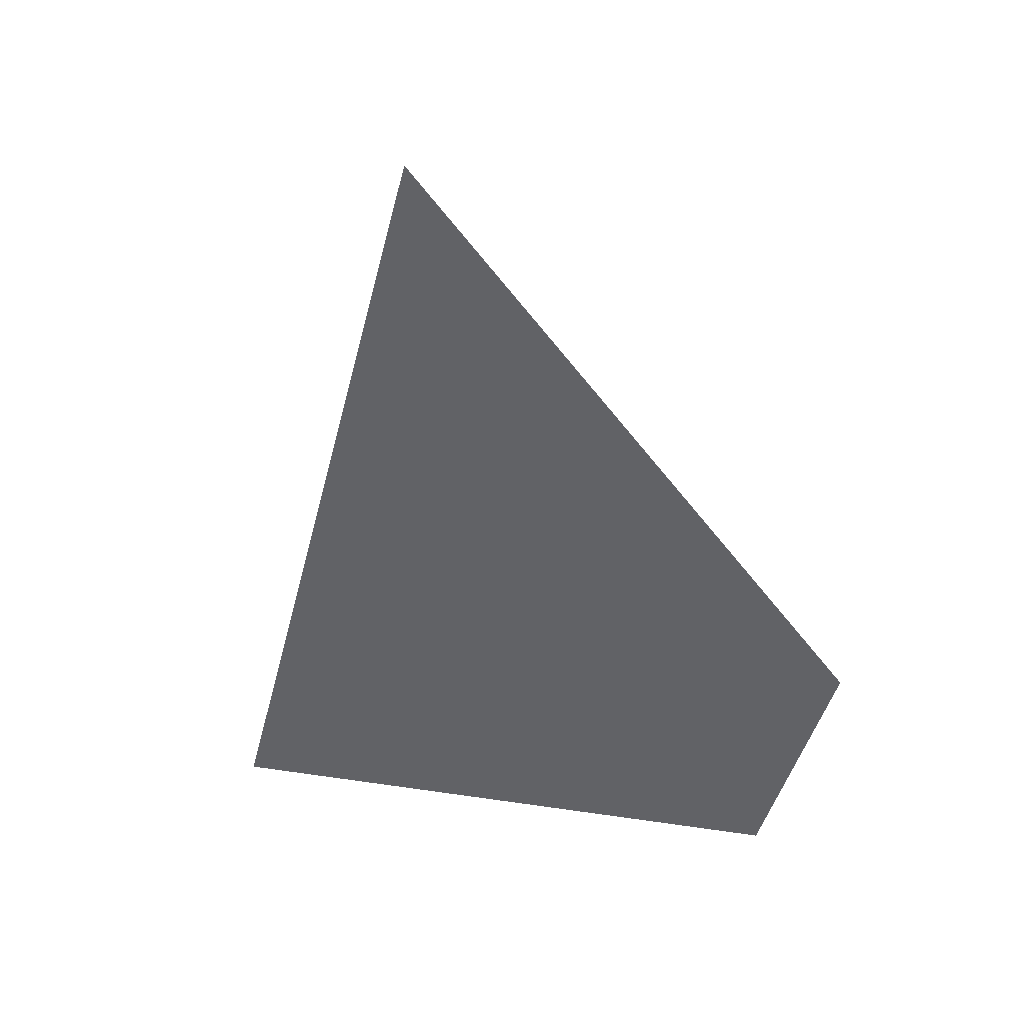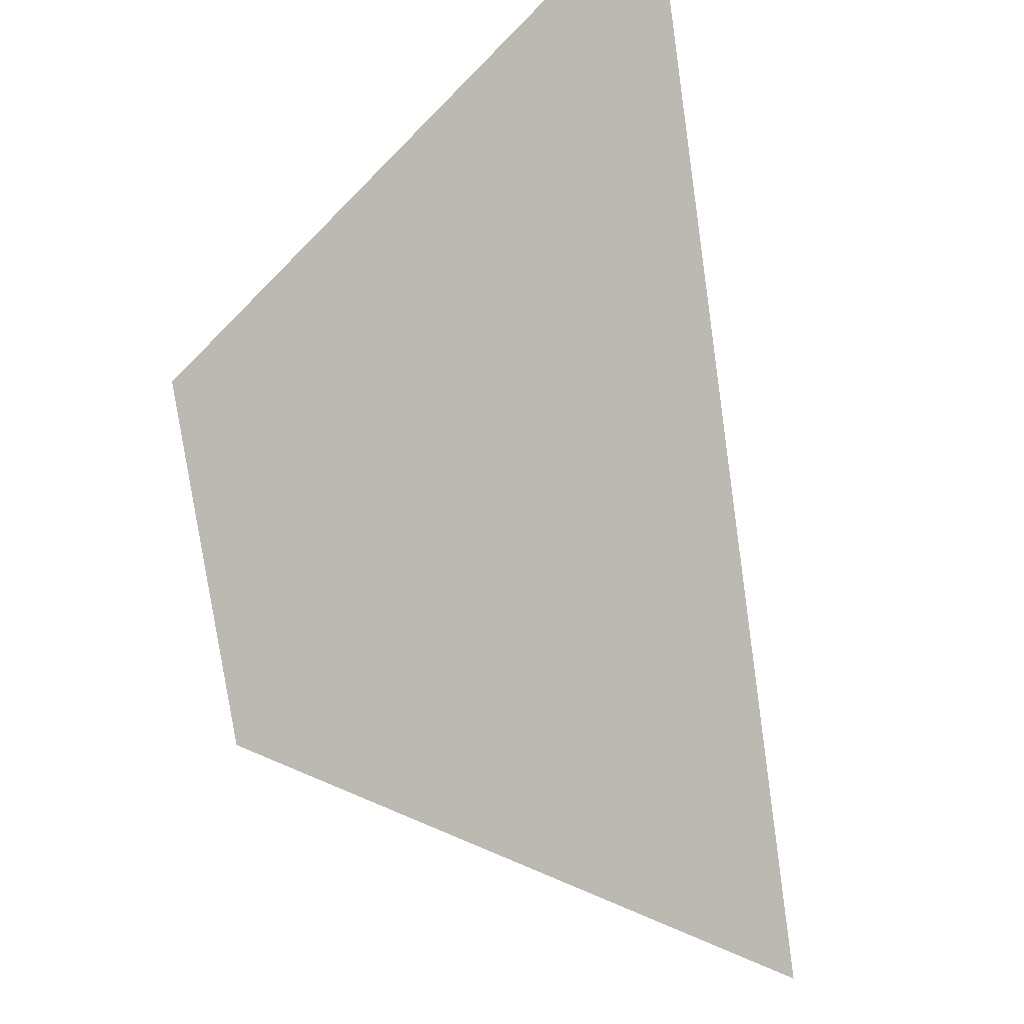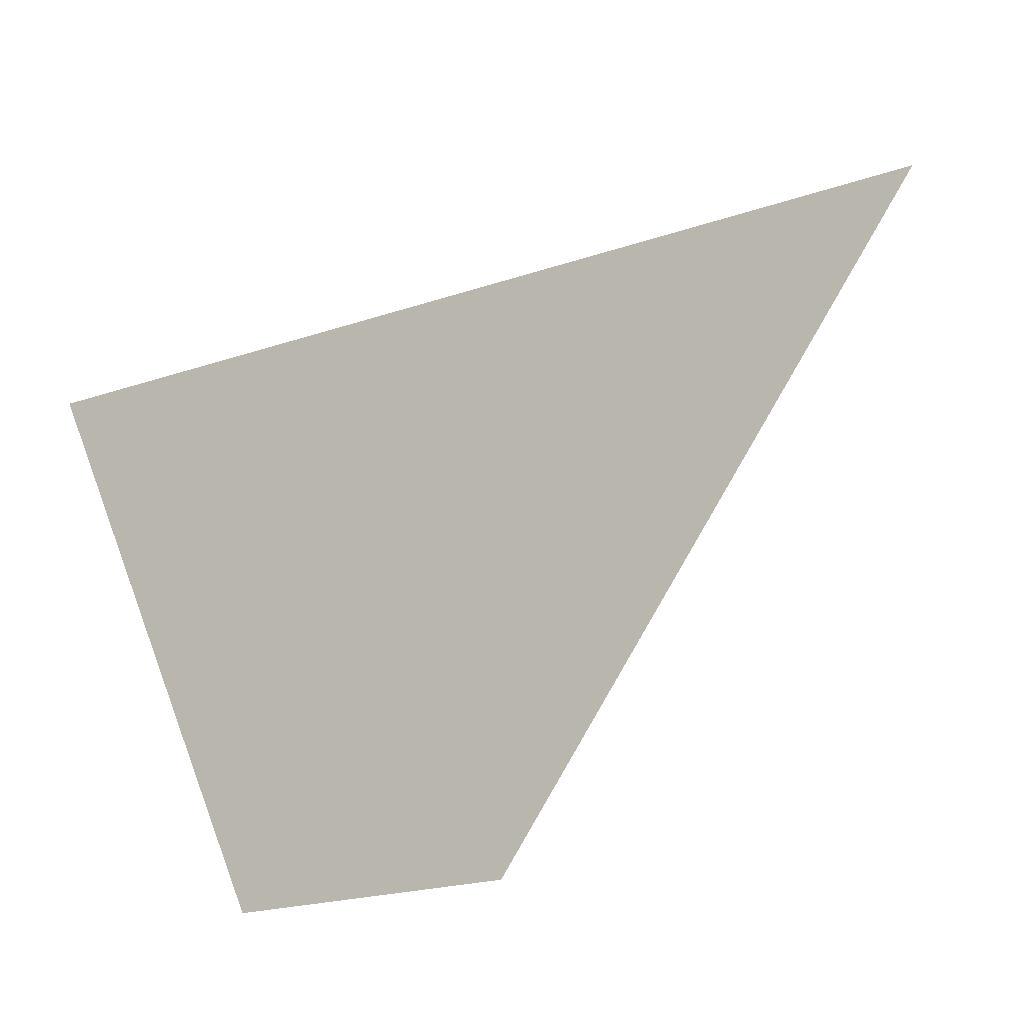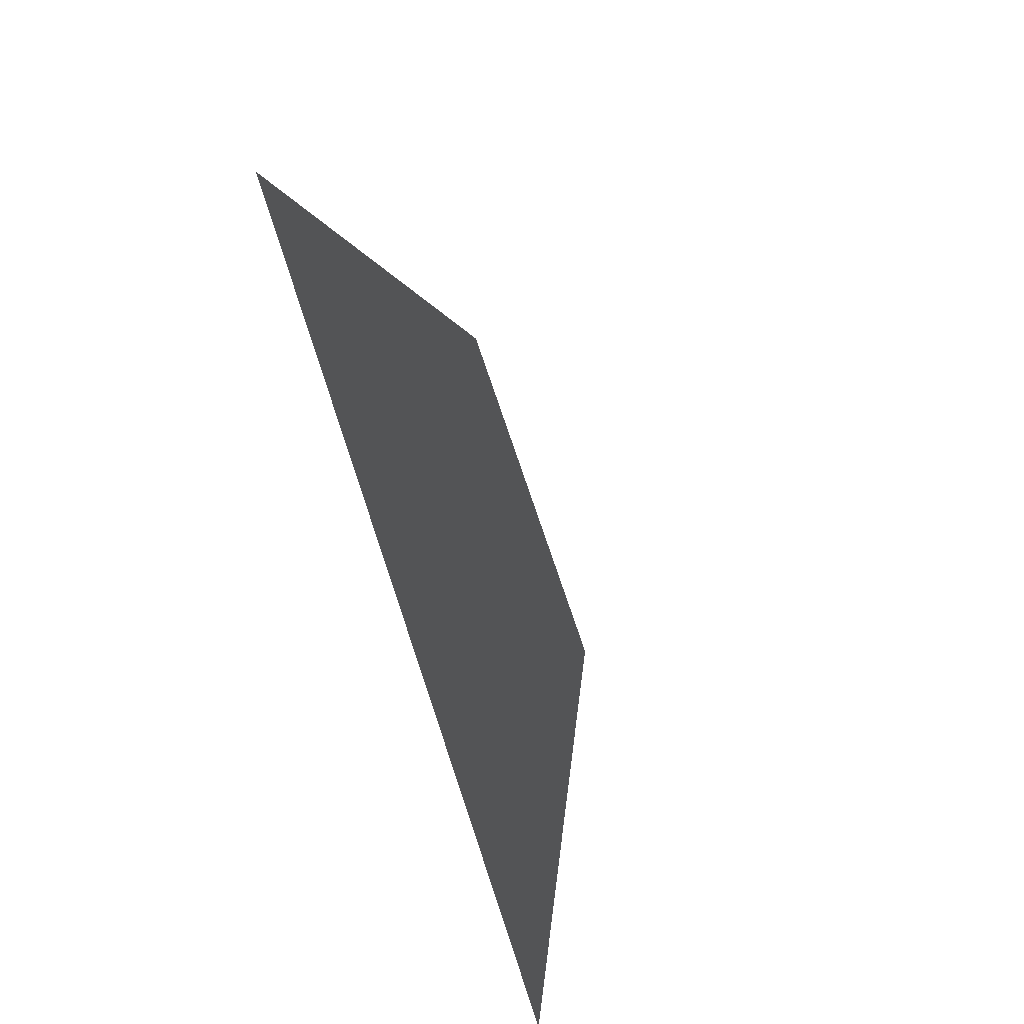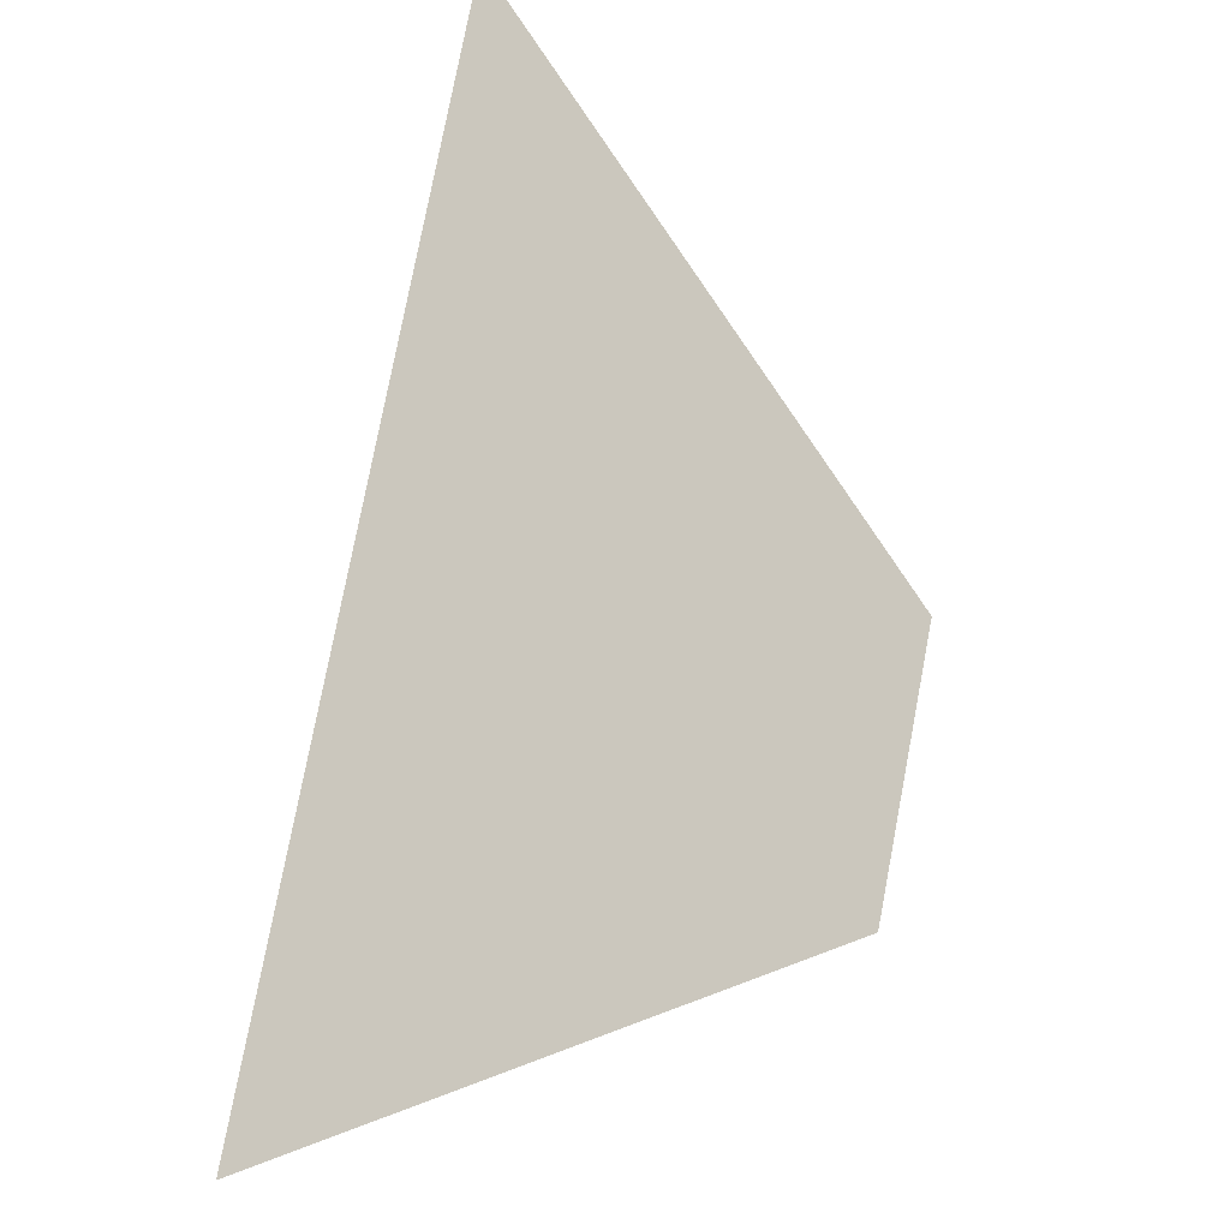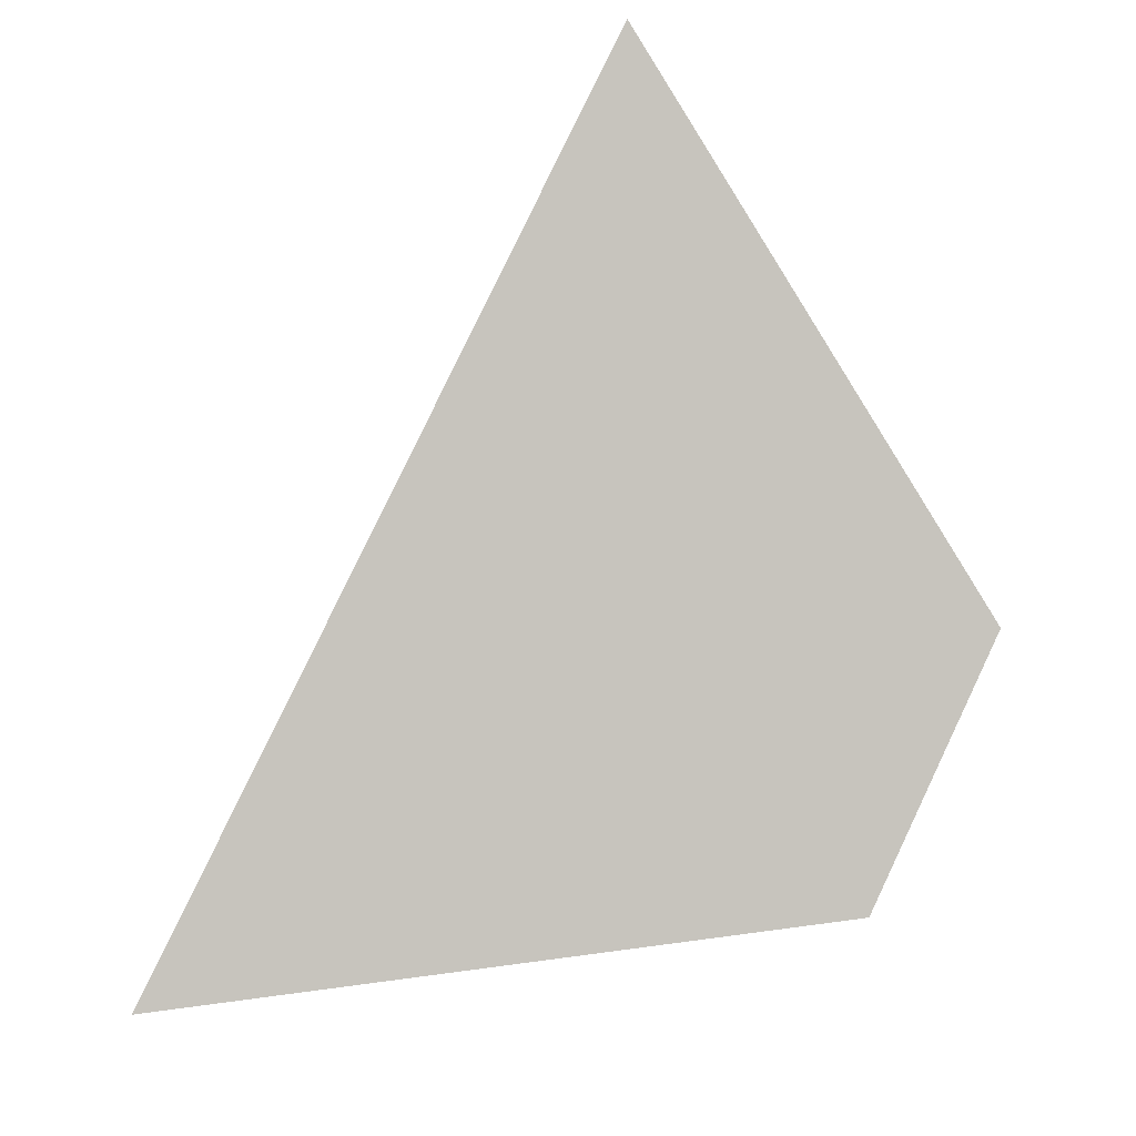
<metadata>
{"format":"obj","ext":"obj","renderer":"f3d","projection":"perspective","resolution":1024,"background":"white","views":[{"elev":18.7,"azim":158.7,"up":"+Y"},{"elev":-49.7,"azim":10.4,"up":"+Z"},{"elev":-77.8,"azim":111.5,"up":"+Z"},{"elev":-34.5,"azim":-144.8,"up":"+Y"},{"elev":33.4,"azim":-167.2,"up":"+Z"},{"elev":-23.6,"azim":130.5,"up":"+Y"}]}
</metadata>
<code>
v 6.315 22.61 -0.4337
v -1.262 12.96 -2.545
v -8.838 3.313 -4.656
v 6.918 -9.115 21.73
v -1.016 -7.529 11.6
v -8.949 -5.942 1.482
f 5 4 1 2
f 6 5 2 3

</code>
